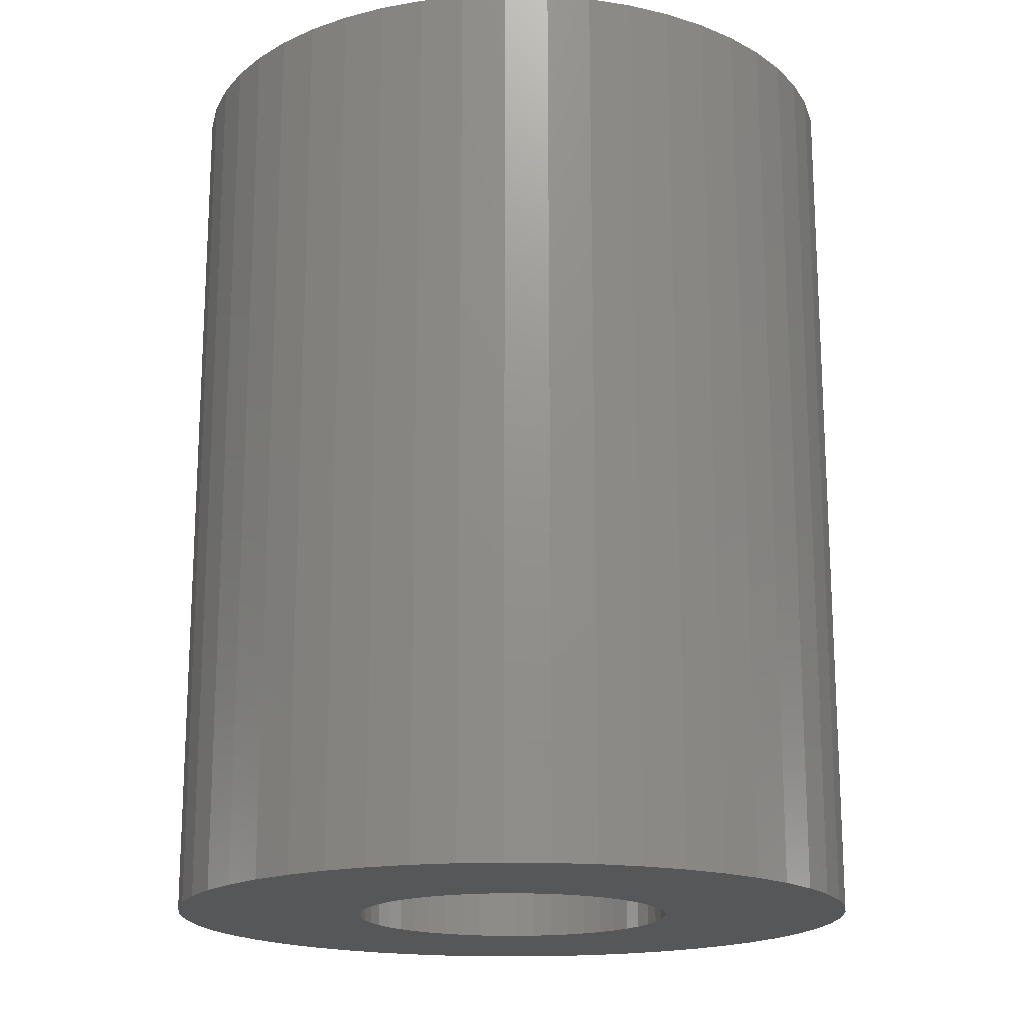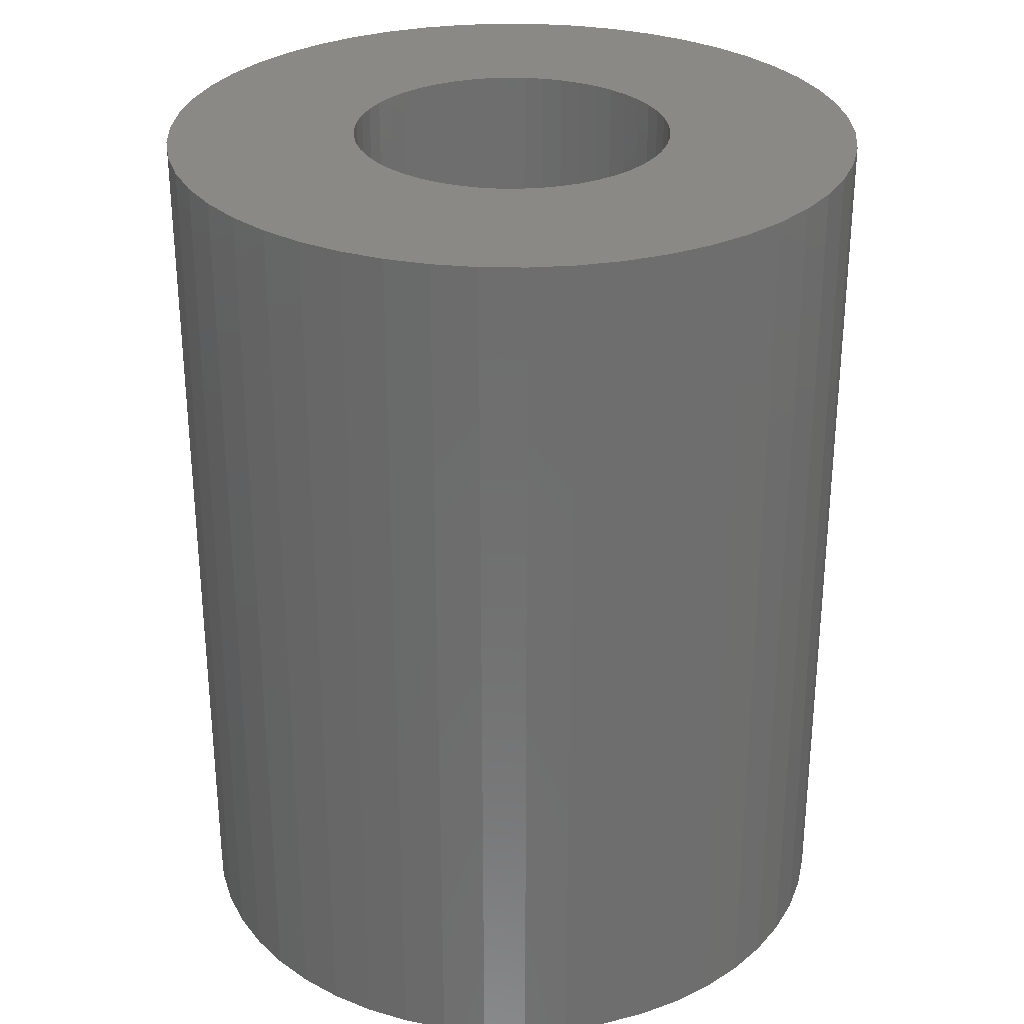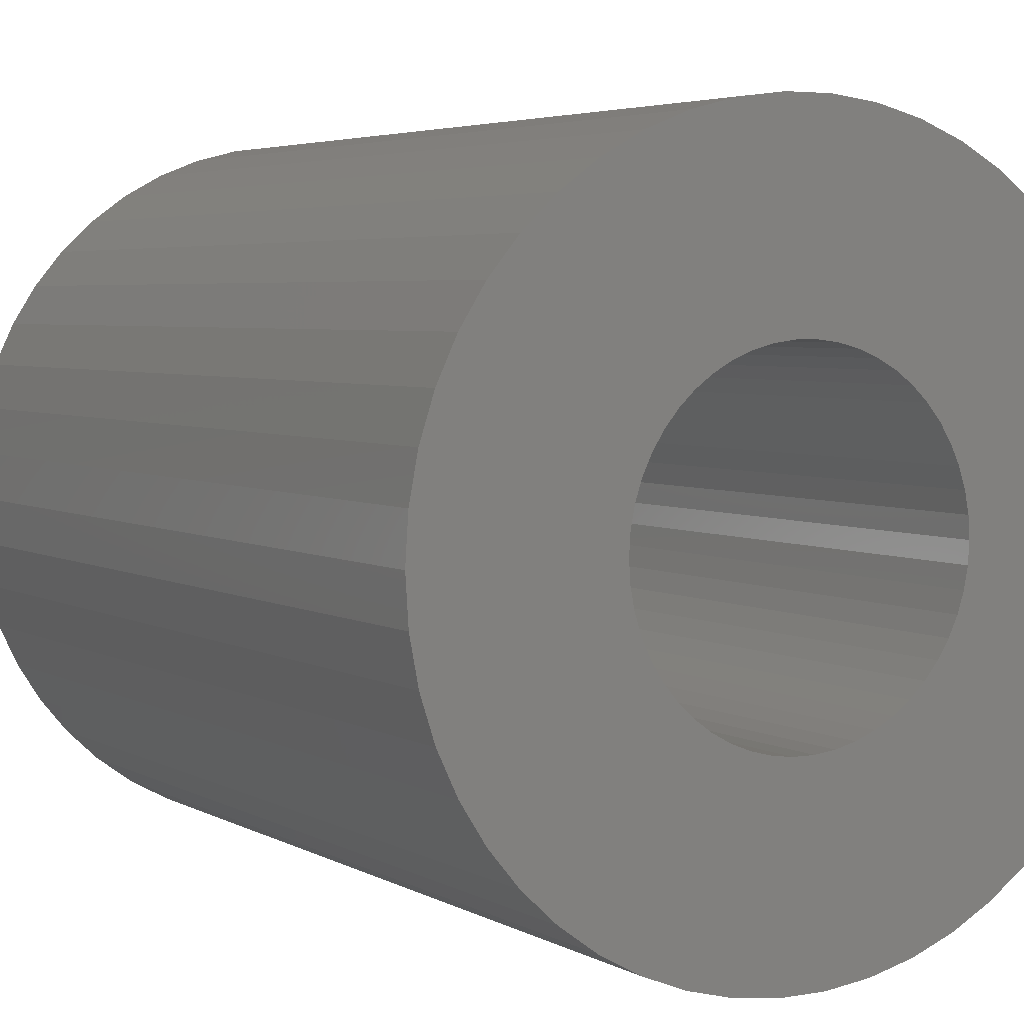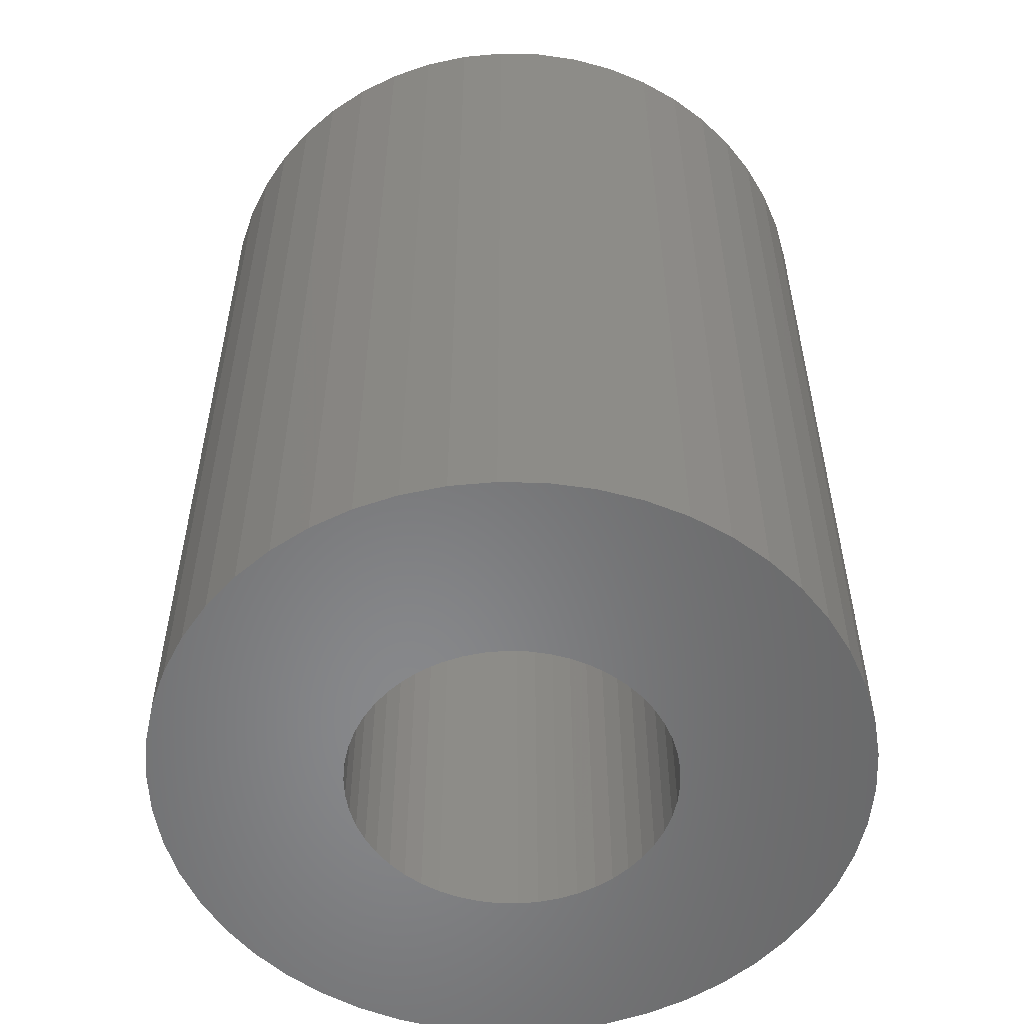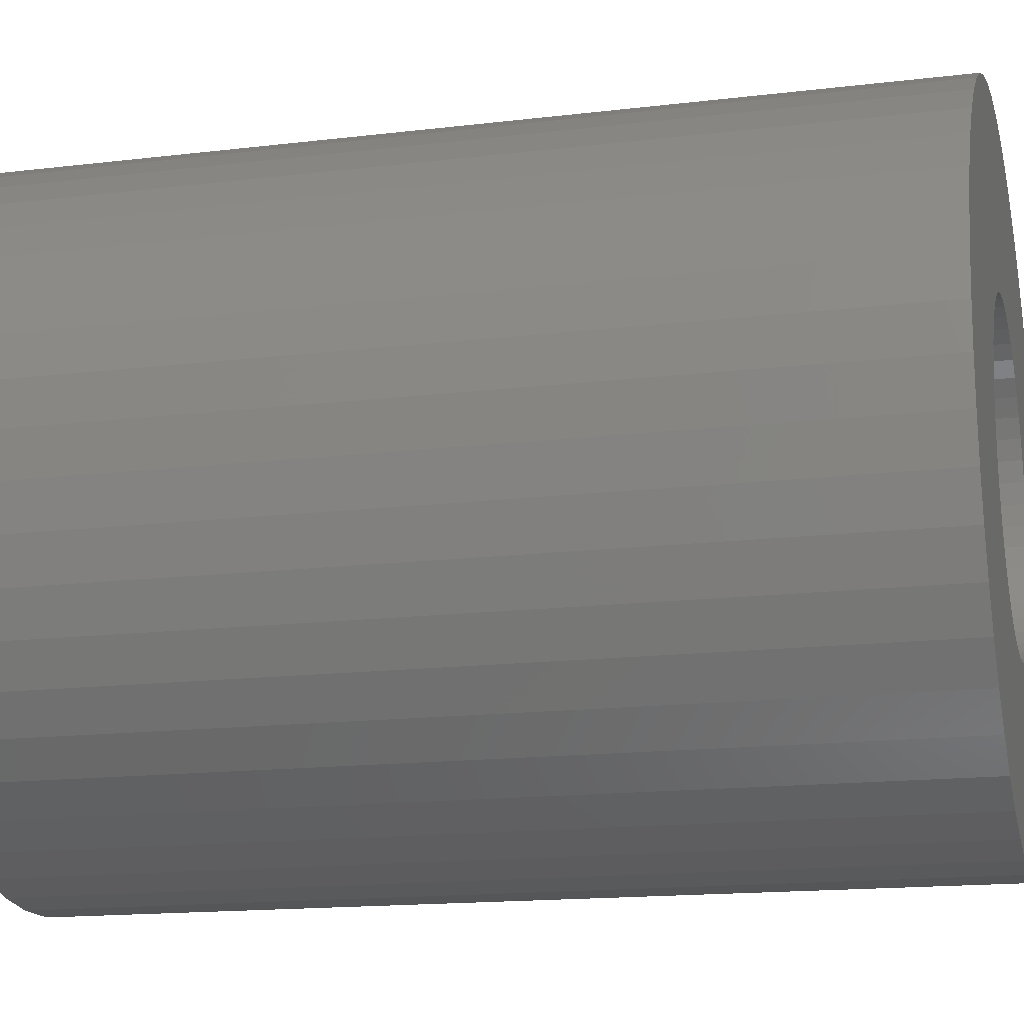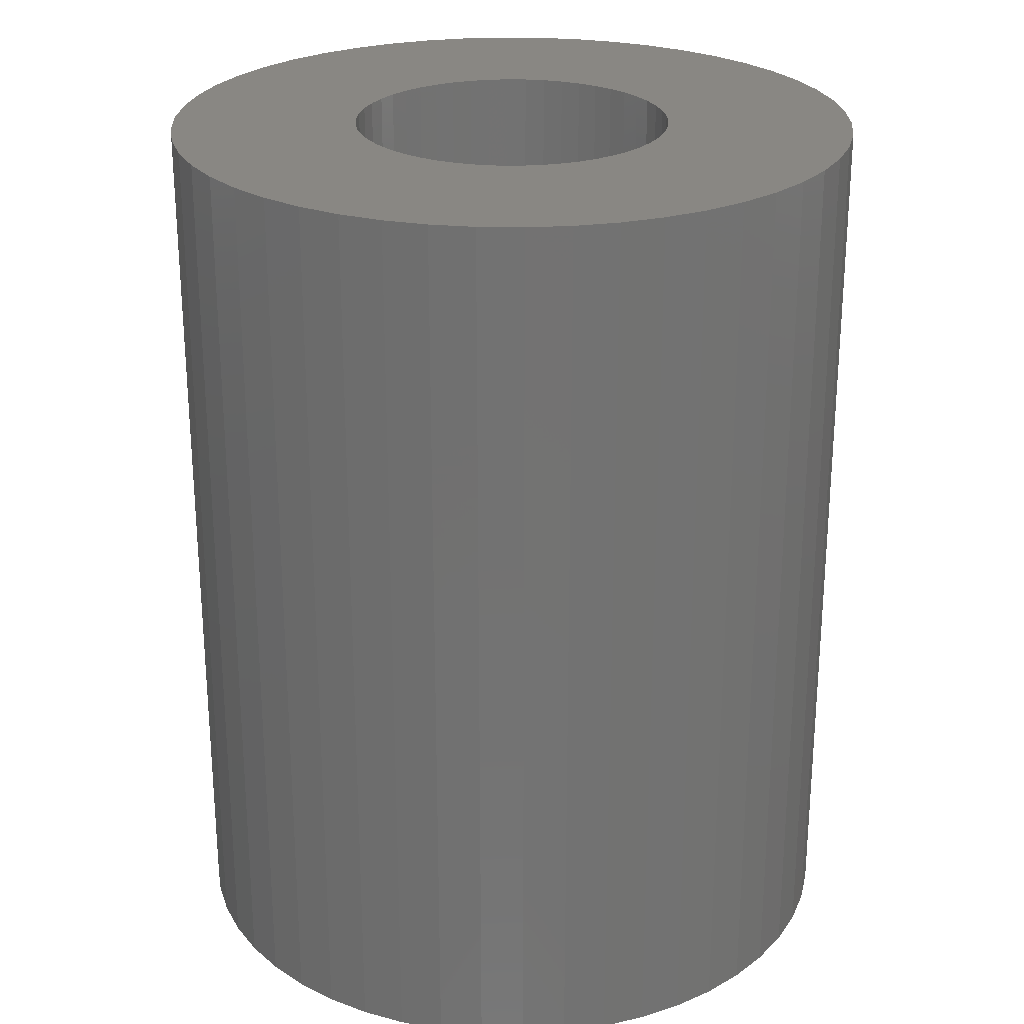
<metadata>
{"format":"stl","ext":"stl","renderer":"f3d","projection":"perspective","resolution":1024,"background":"white","views":[{"elev":-17.8,"azim":-139.2,"up":"+Z"},{"elev":29.6,"azim":-164.3,"up":"+Z"},{"elev":4.2,"azim":149.7,"up":"+Y"},{"elev":-54.7,"azim":-174.3,"up":"+Z"},{"elev":-15.6,"azim":-75.7,"up":"+Y"},{"elev":25.4,"azim":-5.5,"up":"+Z"}]}
</metadata>
<code>
# stl→obj: 200 verts, 400 faces
v 19.5 0 25
v 19.35 2.444 -25
v 19.35 2.444 25
v 19.5 0 -25
v -19.5 0 -25
v -19.35 2.444 25
v -19.35 2.444 -25
v -19.5 0 25
v 1.224 19.46 -25
v -1.224 19.46 25
v 1.224 19.46 25
v -1.224 19.46 -25
v -1.224 -19.46 -25
v 1.224 -19.46 25
v -1.224 -19.46 25
v 1.224 -19.46 -25
v 14.21 13.35 -25
v 12.43 15.03 25
v 14.21 13.35 25
v 12.43 15.03 -25
v -12.43 15.03 -25
v -14.21 13.35 25
v -12.43 15.03 25
v -14.21 13.35 -25
v -6.026 18.55 -25
v -8.303 17.64 25
v -6.026 18.55 25
v -8.303 17.64 -25
v 18.13 7.178 25
v 17.09 9.394 -25
v 17.09 9.394 25
v 18.13 7.178 -25
v 15.78 11.46 -25
v 15.78 11.46 25
v 8.303 17.64 -25
v 6.026 18.55 25
v 8.303 17.64 25
v 6.026 18.55 -25
v 10.45 16.46 -25
v 10.45 16.46 25
v -18.13 7.178 -25
v -17.09 9.394 25
v -17.09 9.394 -25
v -18.13 7.178 25
v -15.78 11.46 -25
v -15.78 11.46 25
v -18.89 4.849 -25
v -18.89 4.849 25
v -3.654 19.15 -25
v -3.654 19.15 25
v 18.89 4.849 25
v 18.89 4.849 -25
v 3.654 19.15 25
v 3.654 19.15 -25
v 9 0 25
v 8.929 1.128 25
v 19.35 -2.444 25
v 8.717 2.238 25
v 8.929 -1.128 25
v 8.368 3.313 25
v 18.89 -4.849 25
v 7.887 4.336 25
v 8.717 -2.238 25
v 7.281 5.29 25
v 18.13 -7.178 25
v 6.561 6.161 25
v 8.368 -3.313 25
v 5.737 6.935 25
v 17.09 -9.394 25
v 7.887 -4.336 25
v 4.822 7.599 25
v 3.832 8.143 25
v 2.781 8.56 25
v 1.686 8.841 25
v 0.5651 8.982 25
v -0.5651 8.982 25
v -1.686 8.841 25
v -2.781 8.56 25
v -3.832 8.143 25
v -4.822 7.599 25
v -10.45 16.46 25
v -5.737 6.935 25
v -6.561 6.161 25
v -7.281 5.29 25
v -7.887 4.336 25
v 15.78 -11.46 25
v 7.281 -5.29 25
v 14.21 -13.35 25
v 6.561 -6.161 25
v 12.43 -15.03 25
v 5.737 -6.935 25
v 10.45 -16.46 25
v 4.822 -7.599 25
v 8.303 -17.64 25
v 3.832 -8.143 25
v 6.026 -18.55 25
v 2.781 -8.56 25
v 3.654 -19.15 25
v 1.686 -8.841 25
v 0.5651 -8.982 25
v -0.5651 -8.982 25
v -1.686 -8.841 25
v -3.654 -19.15 25
v -2.781 -8.56 25
v -6.026 -18.55 25
v -3.832 -8.143 25
v -8.303 -17.64 25
v -4.822 -7.599 25
v -10.45 -16.46 25
v -5.737 -6.935 25
v -12.43 -15.03 25
v -6.561 -6.161 25
v -14.21 -13.35 25
v -7.281 -5.29 25
v -15.78 -11.46 25
v -7.887 -4.336 25
v -17.09 -9.394 25
v -8.368 -3.313 25
v -18.13 -7.178 25
v -8.717 -2.238 25
v -18.89 -4.849 25
v -8.929 -1.128 25
v -19.35 -2.444 25
v -9 0 25
v -8.368 3.313 25
v -8.717 2.238 25
v -8.929 1.128 25
v -10.45 16.46 -25
v 19.35 -2.444 -25
v 15.78 -11.46 -25
v 14.21 -13.35 -25
v 18.89 -4.849 -25
v 18.13 -7.178 -25
v -17.09 -9.394 -25
v -18.13 -7.178 -25
v 9 0 -25
v 8.929 -1.128 -25
v 8.717 -2.238 -25
v 8.929 1.128 -25
v 8.368 -3.313 -25
v 17.09 -9.394 -25
v 7.887 -4.336 -25
v 8.717 2.238 -25
v 7.281 -5.29 -25
v 6.561 -6.161 -25
v 12.43 -15.03 -25
v 8.368 3.313 -25
v 5.737 -6.935 -25
v 10.45 -16.46 -25
v 7.887 4.336 -25
v 4.822 -7.599 -25
v 8.303 -17.64 -25
v 3.832 -8.143 -25
v 6.026 -18.55 -25
v 2.781 -8.56 -25
v 3.654 -19.15 -25
v 1.686 -8.841 -25
v 0.5651 -8.982 -25
v -0.5651 -8.982 -25
v -1.686 -8.841 -25
v -3.654 -19.15 -25
v -2.781 -8.56 -25
v -6.026 -18.55 -25
v -3.832 -8.143 -25
v -8.303 -17.64 -25
v -4.822 -7.599 -25
v -10.45 -16.46 -25
v -5.737 -6.935 -25
v -12.43 -15.03 -25
v -6.561 -6.161 -25
v -14.21 -13.35 -25
v -7.281 -5.29 -25
v -15.78 -11.46 -25
v -7.887 -4.336 -25
v 7.281 5.29 -25
v 6.561 6.161 -25
v 5.737 6.935 -25
v 4.822 7.599 -25
v 3.832 8.143 -25
v 2.781 8.56 -25
v 1.686 8.841 -25
v 0.5651 8.982 -25
v -0.5651 8.982 -25
v -1.686 8.841 -25
v -2.781 8.56 -25
v -3.832 8.143 -25
v -4.822 7.599 -25
v -5.737 6.935 -25
v -6.561 6.161 -25
v -7.281 5.29 -25
v -7.887 4.336 -25
v -8.368 3.313 -25
v -8.717 2.238 -25
v -8.929 1.128 -25
v -9 0 -25
v -8.368 -3.313 -25
v -8.717 -2.238 -25
v -18.89 -4.849 -25
v -8.929 -1.128 -25
v -19.35 -2.444 -25
f 1 2 3
f 2 1 4
f 5 6 7
f 6 5 8
f 9 10 11
f 10 9 12
f 13 14 15
f 14 13 16
f 17 18 19
f 18 17 20
f 21 22 23
f 22 21 24
f 25 26 27
f 26 25 28
f 29 30 31
f 30 29 32
f 31 33 34
f 33 31 30
f 35 36 37
f 36 35 38
f 39 37 40
f 37 39 35
f 41 42 43
f 42 41 44
f 45 22 24
f 22 45 46
f 47 44 41
f 44 47 48
f 49 27 50
f 27 49 25
f 51 32 29
f 32 51 52
f 3 52 51
f 52 3 2
f 34 17 19
f 17 34 33
f 38 53 36
f 53 38 54
f 54 11 53
f 11 54 9
f 20 40 18
f 40 20 39
f 43 46 45
f 46 43 42
f 7 48 47
f 48 7 6
f 55 1 3
f 56 3 51
f 1 55 57
f 58 51 29
f 59 57 55
f 60 29 31
f 57 59 61
f 62 31 34
f 63 61 59
f 64 34 19
f 61 63 65
f 66 19 18
f 67 65 63
f 68 18 40
f 65 67 69
f 70 69 67
f 3 56 55
f 51 58 56
f 29 60 58
f 71 40 37
f 31 62 60
f 34 64 62
f 19 66 64
f 72 37 36
f 18 68 66
f 40 71 68
f 37 72 71
f 73 36 53
f 36 73 72
f 53 74 73
f 11 74 53
f 11 75 74
f 11 76 75
f 10 76 11
f 10 77 76
f 50 77 10
f 77 50 78
f 27 78 50
f 78 27 79
f 26 79 27
f 79 26 80
f 81 80 26
f 80 81 82
f 23 82 81
f 82 23 83
f 22 83 23
f 83 22 84
f 46 84 22
f 84 46 85
f 42 85 46
f 69 70 86
f 87 86 70
f 86 87 88
f 89 88 87
f 88 89 90
f 91 90 89
f 90 91 92
f 93 92 91
f 92 93 94
f 95 94 93
f 94 95 96
f 97 96 95
f 96 97 98
f 99 98 97
f 99 14 98
f 100 14 99
f 101 14 100
f 101 15 14
f 102 15 101
f 103 102 104
f 102 103 15
f 105 104 106
f 107 106 108
f 109 108 110
f 104 105 103
f 111 110 112
f 113 112 114
f 115 114 116
f 106 107 105
f 117 116 118
f 119 118 120
f 121 120 122
f 123 122 124
f 85 42 125
f 108 109 107
f 44 125 42
f 110 111 109
f 125 44 126
f 112 113 111
f 48 126 44
f 114 115 113
f 126 48 127
f 116 117 115
f 6 127 48
f 118 119 117
f 127 6 124
f 120 121 119
f 8 124 6
f 122 123 121
f 124 8 123
f 28 81 26
f 81 28 128
f 128 23 81
f 23 128 21
f 12 50 10
f 50 12 49
f 57 4 1
f 4 57 129
f 88 130 86
f 130 88 131
f 65 132 61
f 132 65 133
f 61 129 57
f 129 61 132
f 134 119 135
f 119 134 117
f 136 4 129
f 137 129 132
f 4 136 2
f 138 132 133
f 139 2 136
f 140 133 141
f 2 139 52
f 142 141 130
f 143 52 139
f 144 130 131
f 52 143 32
f 145 131 146
f 147 32 143
f 148 146 149
f 32 147 30
f 150 30 147
f 129 137 136
f 132 138 137
f 133 140 138
f 151 149 152
f 141 142 140
f 130 144 142
f 131 145 144
f 153 152 154
f 146 148 145
f 149 151 148
f 152 153 151
f 155 154 156
f 154 155 153
f 156 157 155
f 16 157 156
f 16 158 157
f 16 159 158
f 13 159 16
f 13 160 159
f 161 160 13
f 160 161 162
f 163 162 161
f 162 163 164
f 165 164 163
f 164 165 166
f 167 166 165
f 166 167 168
f 169 168 167
f 168 169 170
f 171 170 169
f 170 171 172
f 173 172 171
f 172 173 174
f 134 174 173
f 30 150 33
f 175 33 150
f 33 175 17
f 176 17 175
f 17 176 20
f 177 20 176
f 20 177 39
f 178 39 177
f 39 178 35
f 179 35 178
f 35 179 38
f 180 38 179
f 38 180 54
f 181 54 180
f 181 9 54
f 182 9 181
f 183 9 182
f 183 12 9
f 184 12 183
f 49 184 185
f 184 49 12
f 25 185 186
f 28 186 187
f 128 187 188
f 185 25 49
f 21 188 189
f 24 189 190
f 45 190 191
f 186 28 25
f 43 191 192
f 41 192 193
f 47 193 194
f 7 194 195
f 174 134 196
f 187 128 28
f 135 196 134
f 188 21 128
f 196 135 197
f 189 24 21
f 198 197 135
f 190 45 24
f 197 198 199
f 191 43 45
f 200 199 198
f 192 41 43
f 199 200 195
f 193 47 41
f 5 195 200
f 194 7 47
f 195 5 7
f 152 92 94
f 92 152 149
f 146 88 90
f 88 146 131
f 86 141 69
f 141 86 130
f 135 121 198
f 121 135 119
f 154 94 96
f 94 154 152
f 156 96 98
f 96 156 154
f 16 98 14
f 98 16 156
f 69 133 65
f 133 69 141
f 161 15 103
f 15 161 13
f 165 105 107
f 105 165 163
f 163 103 105
f 103 163 161
f 171 115 173
f 115 171 113
f 171 111 113
f 111 171 169
f 198 123 200
f 123 198 121
f 200 8 5
f 8 200 123
f 149 90 92
f 90 149 146
f 173 117 134
f 117 173 115
f 167 107 109
f 107 167 165
f 169 109 111
f 109 169 167
f 136 56 139
f 56 136 55
f 124 194 127
f 194 124 195
f 183 75 76
f 75 183 182
f 158 101 100
f 101 158 159
f 177 66 68
f 66 177 176
f 189 82 83
f 82 189 188
f 186 78 79
f 78 186 185
f 140 63 138
f 63 140 67
f 147 62 150
f 62 147 60
f 139 58 143
f 58 139 56
f 150 64 175
f 64 150 62
f 180 72 73
f 72 180 179
f 181 73 74
f 73 181 180
f 179 71 72
f 71 179 178
f 125 191 85
f 191 125 192
f 126 192 125
f 192 126 193
f 185 77 78
f 77 185 184
f 157 100 99
f 100 157 158
f 143 60 147
f 60 143 58
f 175 66 176
f 66 175 64
f 182 74 75
f 74 182 181
f 178 68 71
f 68 178 177
f 85 190 84
f 190 85 191
f 84 189 83
f 189 84 190
f 127 193 126
f 193 127 194
f 187 79 80
f 79 187 186
f 188 80 82
f 80 188 187
f 184 76 77
f 76 184 183
f 137 55 136
f 55 137 59
f 145 87 144
f 87 145 89
f 142 67 140
f 67 142 70
f 138 59 137
f 59 138 63
f 145 91 89
f 91 145 148
f 144 70 142
f 70 144 87
f 160 104 102
f 104 160 162
f 112 172 114
f 172 112 170
f 114 174 116
f 174 114 172
f 118 197 120
f 197 118 196
f 153 97 95
f 97 153 155
f 155 99 97
f 99 155 157
f 159 102 101
f 102 159 160
f 162 106 104
f 106 162 164
f 168 112 110
f 112 168 170
f 116 196 118
f 196 116 174
f 120 199 122
f 199 120 197
f 122 195 124
f 195 122 199
f 148 93 91
f 93 148 151
f 151 95 93
f 95 151 153
f 166 110 108
f 110 166 168
f 164 108 106
f 108 164 166

</code>
